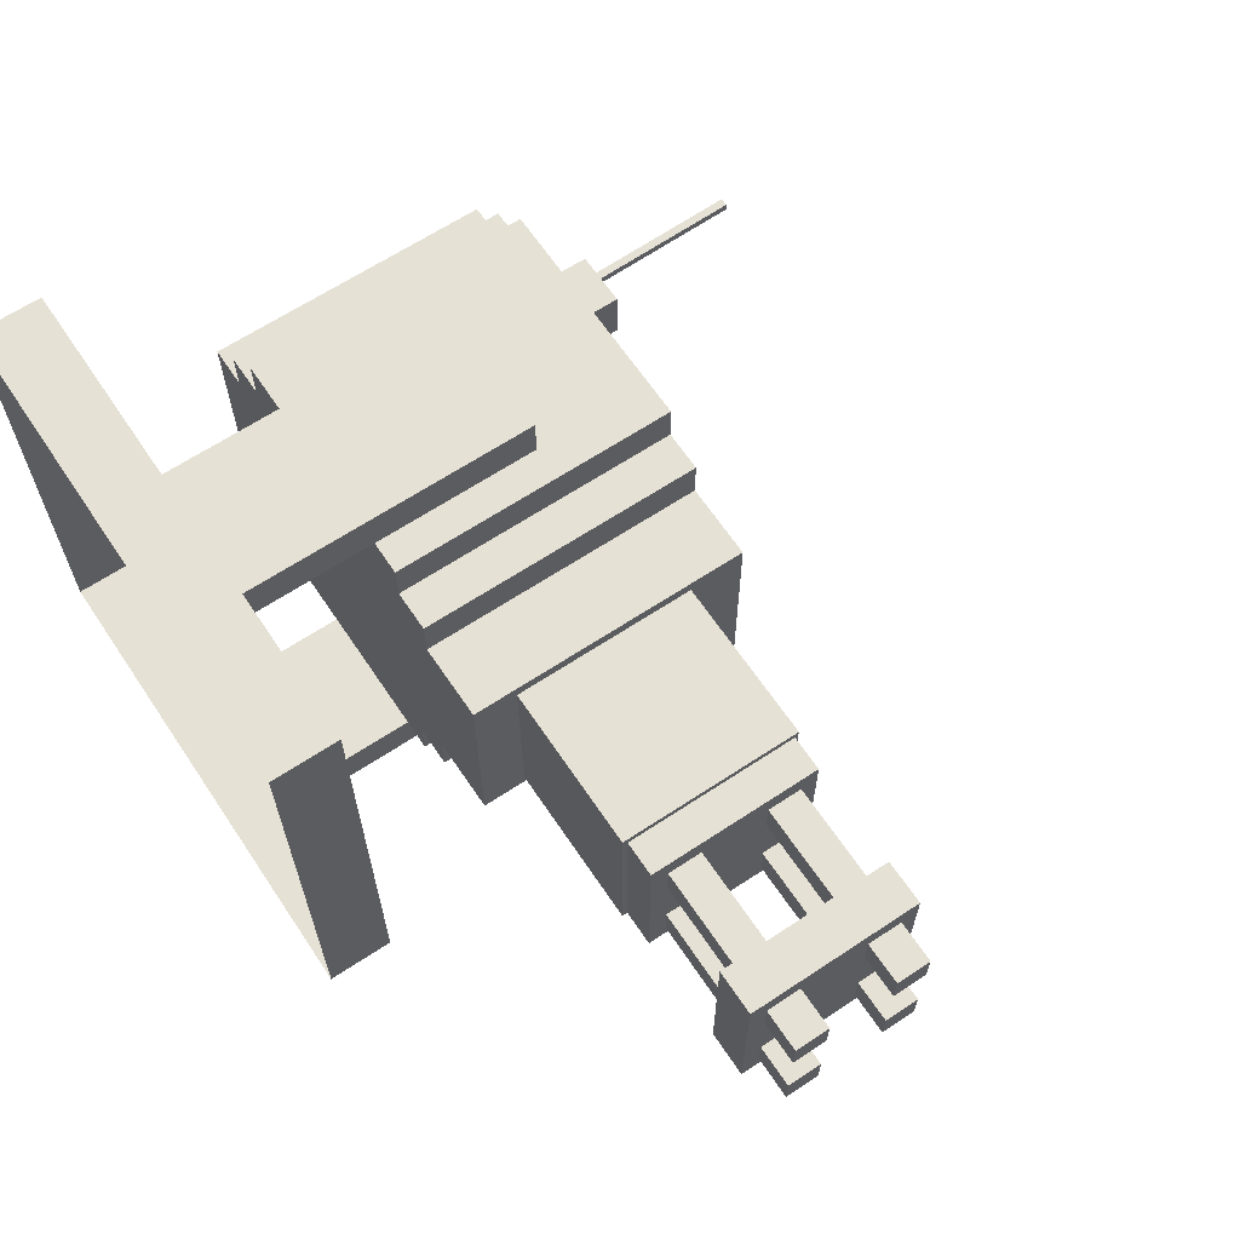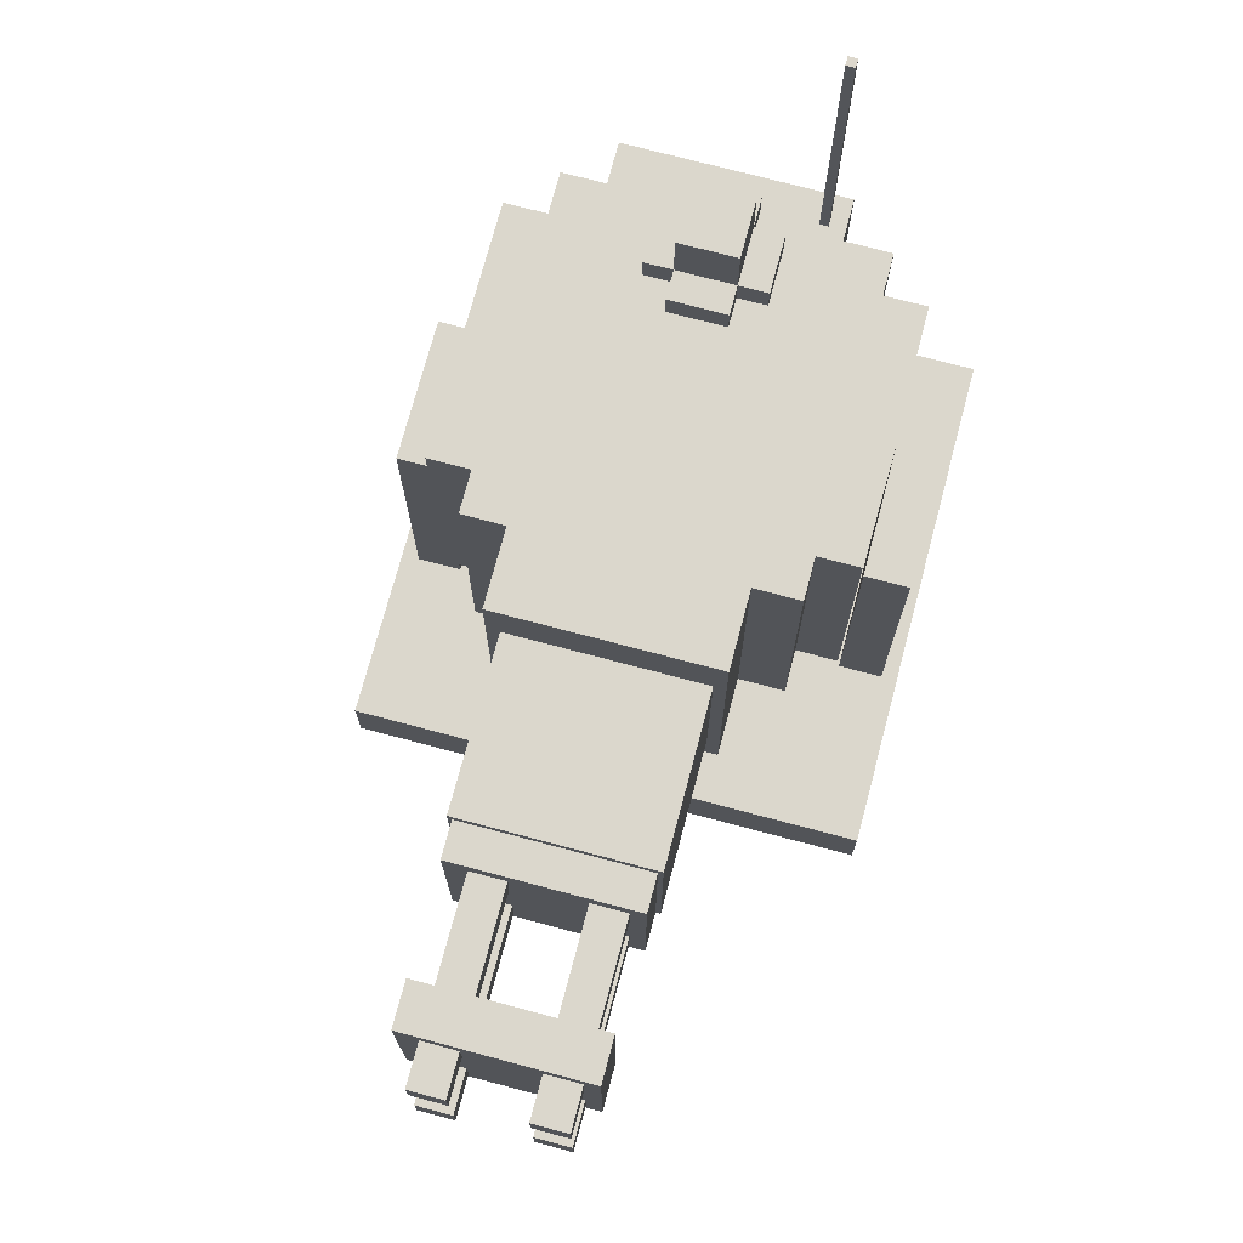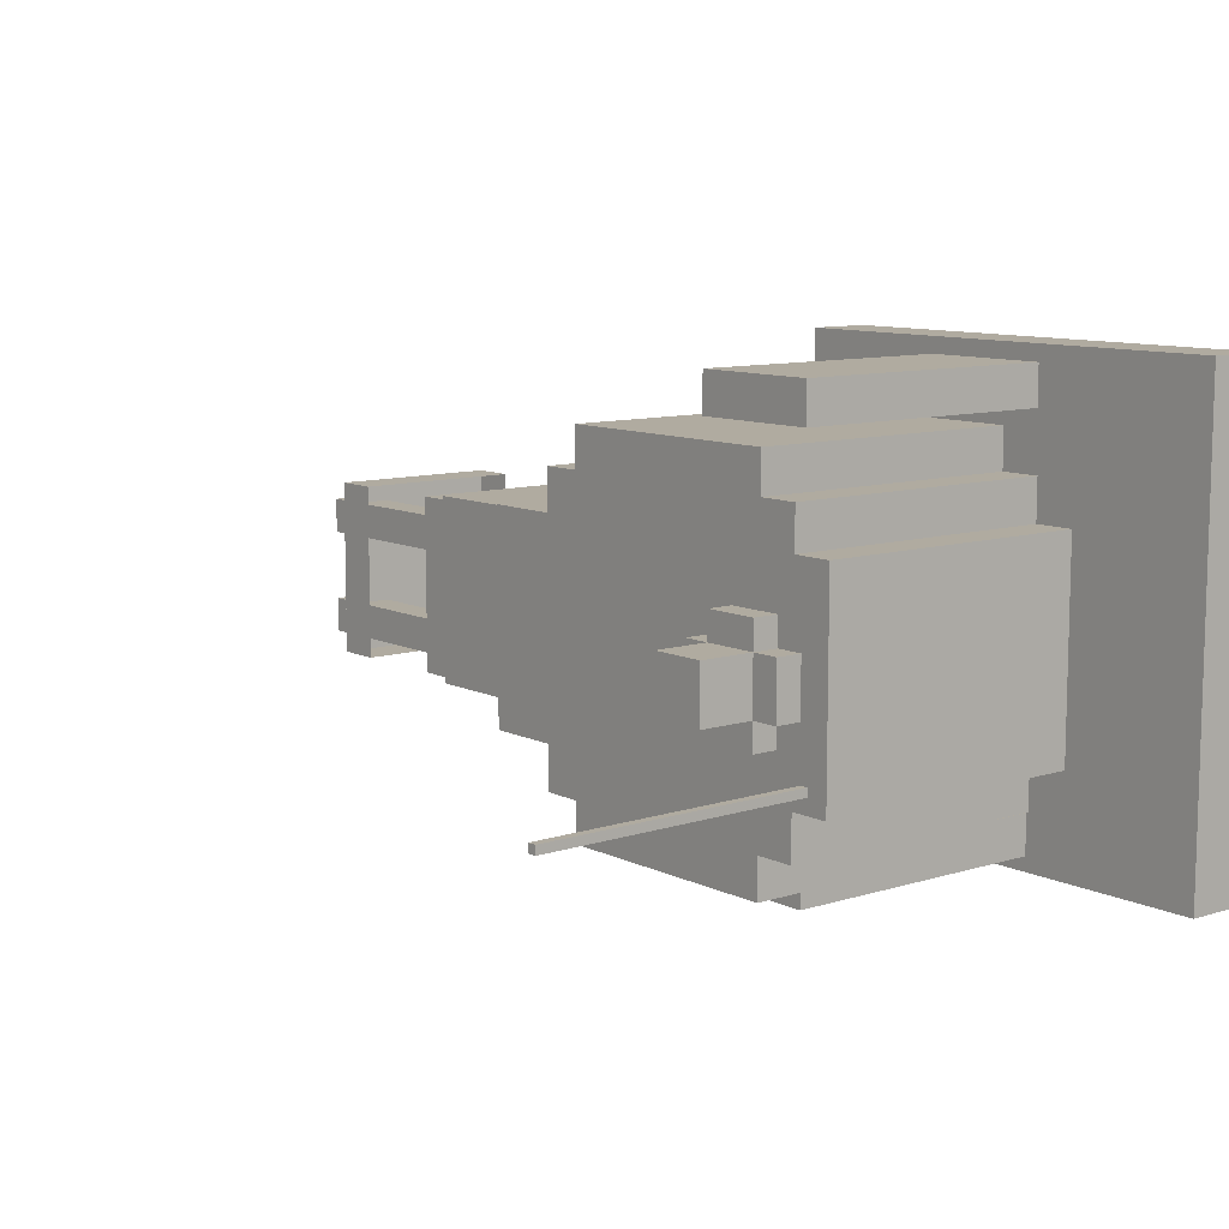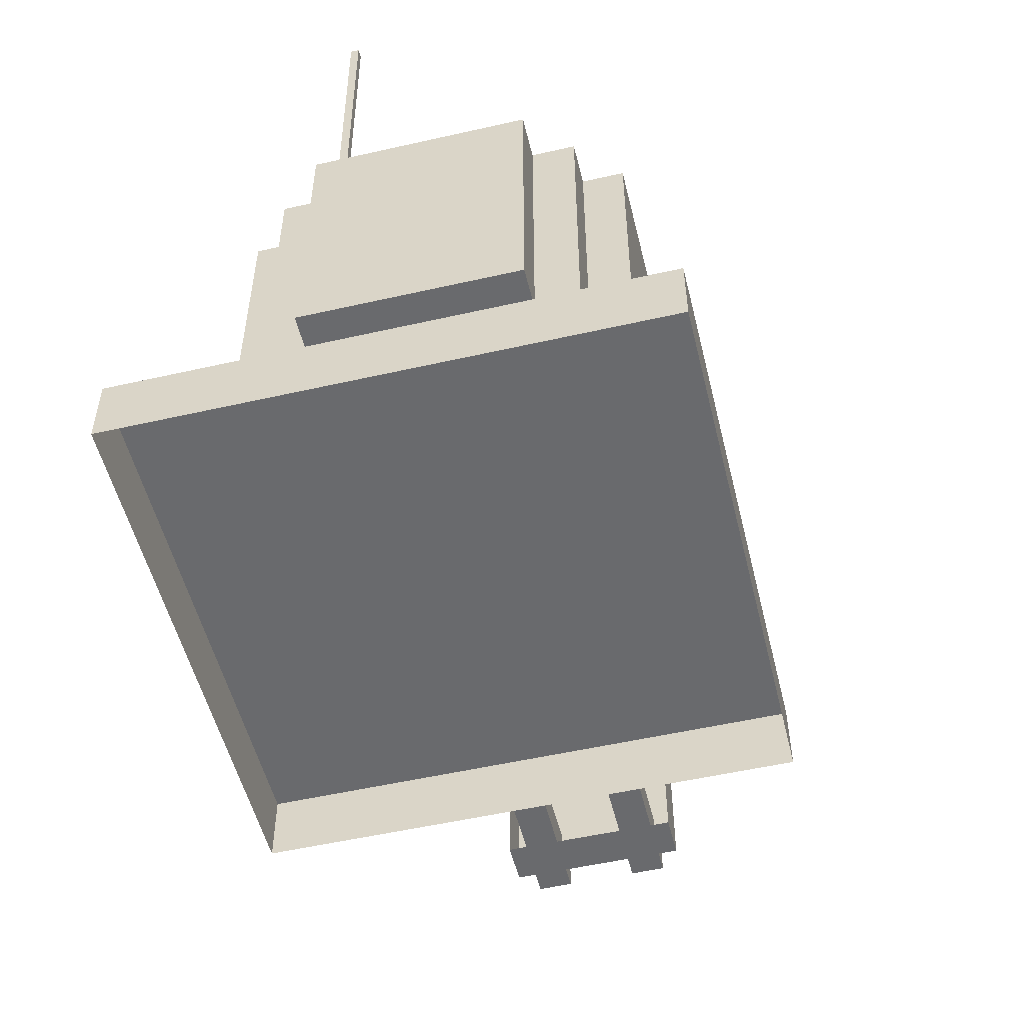
<metadata>
{"format":"obj","ext":"obj","renderer":"f3d","projection":"perspective","resolution":1024,"background":"white","views":[{"elev":64.3,"azim":56.2,"up":"+Z"},{"elev":73.4,"azim":104.9,"up":"+Y"},{"elev":9.8,"azim":-128.9,"up":"+Z"},{"elev":-53.0,"azim":-76.3,"up":"+Y"}]}
</metadata>
<code>
g base_space_3_turret01
v -0.05175 0.1975 -0.02309
v -0.05416 0.1975 -0.02309
v -0.05416 0.1975 -0.0255
v -0.05175 0.1975 -0.0255
v -0.05017 0.1172 -0.02309
v -0.05175 0.1975 -0.02309
v -0.05175 0.1975 -0.0255
v -0.05017 0.1172 -0.0255
v -0.05017 0.1172 -0.0255
v -0.05175 0.1975 -0.0255
v -0.05416 0.1975 -0.0255
v -0.05258 0.1171 -0.0255
v -0.05258 0.1171 -0.0255
v -0.05416 0.1975 -0.0255
v -0.05416 0.1975 -0.02309
v -0.05258 0.1171 -0.02309
v -0.05258 0.1171 -0.02309
v -0.05416 0.1975 -0.02309
v -0.05175 0.1975 -0.02309
v -0.05017 0.1172 -0.02309
v -0.03569 0.03633 -0.0544
v -0.03569 0.1176 -0.0544
v -0.03569 0.1176 -0.04278
v -0.03569 0.03633 -0.04278
v -0.03569 0.03633 -0.04278
v -0.03569 0.1176 -0.04278
v -0.04731 0.1176 -0.04278
v -0.04731 0.03633 -0.04278
v -0.04731 0.03633 -0.04278
v -0.04731 0.1176 -0.04278
v -0.04731 0.1176 -0.02991
v -0.04731 0.03633 -0.02991
v -0.04731 0.03633 -0.02991
v -0.04731 0.1176 -0.02991
v -0.05892 0.1176 -0.02991
v -0.05892 0.03633 -0.02991
v -0.05892 0.03633 -0.02991
v -0.05892 0.1176 -0.02991
v -0.05892 0.1176 0.03055
v -0.05892 0.03633 0.03055
v -0.05892 0.03633 0.03055
v -0.05892 0.1176 0.03055
v -0.04731 0.1176 0.03055
v -0.04731 0.03633 0.03055
v -0.04731 0.03633 0.03055
v -0.04731 0.1176 0.03055
v -0.04731 0.1176 0.04256
v -0.04731 0.03633 0.04256
v -0.04731 0.03633 0.04256
v -0.04731 0.1176 0.04256
v -0.03569 0.1176 0.04256
v -0.03569 0.03633 0.04256
v -0.03569 0.03633 0.04256
v -0.03569 0.1176 0.04256
v -0.03569 0.1176 0.05417
v -0.03569 0.03633 0.05417
v 0.03398 0.1176 -0.0544
v -0.03569 0.1176 -0.0544
v -0.03569 0.03633 -0.0544
v 0.03398 0.03633 -0.0544
v 0.03398 0.03633 -0.04278
v 0.03398 0.1176 -0.04278
v 0.03398 0.1176 -0.0544
v 0.03398 0.03633 -0.0544
v 0.03398 0.03633 -0.04278
v 0.04559 0.03633 -0.04278
v 0.04559 0.1176 -0.04278
v 0.03398 0.1176 -0.04278
v 0.04559 0.03633 -0.04278
v 0.04559 0.03633 -0.02991
v 0.04559 0.1176 -0.02991
v 0.04559 0.1176 -0.04278
v 0.04559 0.03633 0.03055
v 0.04559 0.03633 0.04256
v 0.04559 0.1176 0.04256
v 0.04559 0.1176 0.03055
v 0.04559 0.03633 0.04256
v 0.03398 0.03633 0.04256
v 0.03398 0.1176 0.04256
v 0.04559 0.1176 0.04256
v 0.03398 0.03633 0.04256
v 0.03398 0.03633 0.05417
v 0.03398 0.1176 0.05417
v 0.03398 0.1176 0.04256
v -0.03569 0.03633 0.05417
v -0.03569 0.1176 0.05417
v 0.03398 0.1176 0.05417
v 0.03398 0.03633 0.05417
v 0.06716 0.1176 -0.02991
v 0.04559 0.1176 -0.02991
v 0.04559 0.03633 -0.02991
v 0.06716 0.0364 -0.02991
v 0.06716 0.0364 0.03055
v 0.04559 0.03633 0.03055
v 0.04559 0.1176 0.03055
v 0.06716 0.1176 0.03055
v 0.06716 0.1176 0.03055
v -0.000746 0.1176 0.000321
v 0.06716 0.1176 -0.02991
v 0.04559 0.1176 -0.02991
v 0.04559 0.1176 -0.04278
v 0.03398 0.1176 -0.04278
v 0.03398 0.1176 -0.0544
v -0.03569 0.1176 -0.0544
v -0.03569 0.1176 -0.04278
v -0.04731 0.1176 -0.04278
v -0.04731 0.1176 -0.02991
v -0.05892 0.1176 -0.02991
v -0.05892 0.1176 0.03055
v -0.04731 0.1176 0.03055
v -0.04731 0.1176 0.04256
v -0.03569 0.1176 0.04256
v -0.03569 0.1176 0.05417
v 0.03398 0.1176 0.05417
v 0.03398 0.1176 0.04256
v 0.04559 0.1176 0.04256
v 0.04559 0.1176 0.03055
v 0.06716 0.0364 0.03055
v -0.000746 0.03633 0.000321
v 0.04559 0.03633 0.03055
v 0.04559 0.03633 0.04256
v 0.03398 0.03633 0.04256
v 0.03398 0.03633 0.05417
v -0.03569 0.03633 0.05417
v -0.03569 0.03633 0.04256
v -0.04731 0.03633 0.04256
v -0.04731 0.03633 0.03055
v -0.05892 0.03633 0.03055
v -0.05892 0.03633 -0.02991
v -0.04731 0.03633 -0.02991
v -0.04731 0.03633 -0.04278
v -0.03569 0.03633 -0.04278
v -0.03569 0.03633 -0.0544
v 0.03398 0.03633 -0.0544
v 0.03398 0.03633 -0.04278
v 0.04559 0.03633 -0.04278
v 0.04559 0.03633 -0.02991
v 0.06716 0.0364 -0.02991
v 0.06716 0.0364 0.03055
v 0.06716 0.1176 0.03055
v 0.06716 0.1176 -0.02991
v 0.06716 0.0364 -0.02991
v -0.04188 0.1413 0.007923
v -0.04188 0.1252 0.007923
v -0.04188 0.1252 -0.008149
v -0.04188 0.1413 -0.008149
v -0.04188 0.1413 0.007923
v -0.04188 0.1413 -0.008149
v -0.02581 0.1413 -0.008149
v -0.02581 0.1413 0.007923
v -0.02581 0.1413 -0.008149
v -0.04188 0.1413 -0.008149
v -0.04188 0.1252 -0.008149
v -0.02581 0.1252 -0.008149
v -0.02581 0.1252 0.007923
v -0.02581 0.1413 0.007923
v -0.02581 0.1413 -0.008149
v -0.02581 0.1252 -0.008149
v -0.02581 0.1252 0.007923
v -0.04188 0.1252 0.007923
v -0.04188 0.1413 0.007923
v -0.02581 0.1413 0.007923
v -0.04188 0.1171 -0.01619
v -0.04188 0.1252 -0.01619
v -0.04188 0.1252 0.01596
v -0.04188 0.1171 0.01596
v -0.04188 0.1252 0.01596
v -0.04188 0.1252 -0.01619
v -0.02581 0.1252 -0.01619
v -0.02581 0.1252 0.01596
v -0.04188 0.1171 -0.01619
v -0.02581 0.1171 -0.01619
v -0.02581 0.1252 -0.01619
v -0.04188 0.1252 -0.01619
v -0.02581 0.1171 -0.01619
v -0.02581 0.1171 0.01596
v -0.02581 0.1252 0.01596
v -0.02581 0.1252 -0.01619
v -0.04188 0.1171 0.01596
v -0.04188 0.1252 0.01596
v -0.02581 0.1252 0.01596
v -0.02581 0.1171 0.01596
v -0.01778 0.1171 -0.008149
v -0.01778 0.1252 -0.008149
v -0.04992 0.1252 -0.008149
v -0.04992 0.1171 -0.008149
v -0.04992 0.1252 -0.008149
v -0.01778 0.1252 -0.008149
v -0.01778 0.1252 0.007923
v -0.04992 0.1252 0.007923
v -0.01778 0.1171 -0.008149
v -0.01778 0.1171 0.007923
v -0.01778 0.1252 0.007923
v -0.01778 0.1252 -0.008149
v -0.01778 0.1171 0.007923
v -0.04992 0.1171 0.007923
v -0.04992 0.1252 0.007923
v -0.01778 0.1252 0.007923
v -0.04992 0.1171 -0.008149
v -0.04992 0.1252 -0.008149
v -0.04992 0.1252 0.007923
v -0.04992 0.1171 0.007923
v 0.02465 6.2e-05 -0.05522
v 0.02465 0.08348 -0.05522
v 0.02465 0.08348 -0.06734
v 0.02465 6.2e-05 -0.06734
v 0.02465 6.2e-05 -0.06734
v 0.02465 0.08348 -0.06734
v -0.01415 0.08348 -0.06734
v -0.01415 6.2e-05 -0.06734
v -0.01415 6.2e-05 -0.06734
v -0.01415 0.08348 -0.06734
v -0.01415 0.08348 -0.05522
v -0.01415 6.2e-05 -0.05522
v -0.01415 6.2e-05 -0.05522
v -0.01415 0.08348 -0.05522
v 0.02465 0.08348 -0.05522
v 0.02465 6.2e-05 -0.05522
v -0.01415 0.08348 -0.05522
v -0.01415 0.08348 -0.06734
v 0.02465 0.08348 -0.06734
v 0.02465 0.08348 -0.05522
v 0.02465 6.2e-05 0.06692
v 0.02465 0.08348 0.06692
v 0.02465 0.08348 0.05479
v 0.02465 6.2e-05 0.05479
v 0.02465 6.2e-05 0.05479
v 0.02465 0.08348 0.05479
v -0.01415 0.08348 0.05479
v -0.01415 6.2e-05 0.05479
v -0.01415 6.2e-05 0.05479
v -0.01415 0.08348 0.05479
v -0.01415 0.08348 0.06692
v -0.01415 6.2e-05 0.06692
v -0.01415 6.2e-05 0.06692
v -0.01415 0.08348 0.06692
v 0.02465 0.08348 0.06692
v 0.02465 6.2e-05 0.06692
v 0.02465 0.08348 0.05479
v 0.02465 0.08348 0.06692
v -0.01415 0.08348 0.06692
v -0.01415 0.08348 0.05479
v -0.07182 -0 0.07182
v -0.07182 -0 -0.07182
v 0.07182 -0 -0.07182
v 0.07182 -0 0.07182
v -0.07182 -0 -0.07182
v -0.07182 -0.01915 -0.07182
v 0.07182 -0.01915 -0.07182
v 0.07182 -0 -0.07182
v -0.07182 -0 0.07182
v -0.07182 -0.01915 0.07182
v -0.07182 -0.01915 -0.07182
v -0.07182 -0 -0.07182
v 0.07182 -0 0.07182
v 0.07182 -0.01915 0.07182
v -0.07182 -0.01915 0.07182
v -0.07182 -0 0.07182
v 0.07182 -0 -0.07182
v 0.07182 -0.01915 -0.07182
v 0.07182 -0.01915 0.07182
v 0.07182 -0 0.07182
v 0.1144 0.1017 -0.02658
v 0.1144 0.04908 -0.02658
v 0.1144 0.04908 0.02686
v 0.1144 0.1017 0.02686
v 0.1144 0.1017 -0.02658
v 0.06638 0.1017 -0.02658
v 0.06638 0.04908 -0.02658
v 0.1144 0.04908 -0.02658
v 0.1144 0.04908 -0.02658
v 0.06638 0.04908 -0.02658
v 0.06638 0.04908 0.02686
v 0.1144 0.04908 0.02686
v 0.1144 0.04908 0.02686
v 0.06638 0.04908 0.02686
v 0.06638 0.1017 0.02686
v 0.1144 0.1017 0.02686
v 0.1144 0.1017 0.02686
v 0.06638 0.1017 0.02686
v 0.06638 0.1017 -0.02658
v 0.1144 0.1017 -0.02658
v 0.1249 0.1004 -0.02525
v 0.1249 0.0504 -0.02525
v 0.1249 0.0504 0.02552
v 0.1249 0.1004 0.02552
v 0.1147 0.1004 -0.02525
v 0.1249 0.1004 -0.02525
v 0.1249 0.1004 0.02552
v 0.1147 0.1004 0.02552
v 0.1147 0.1004 0.02552
v 0.1249 0.1004 0.02552
v 0.1249 0.0504 0.02552
v 0.1147 0.0504 0.02552
v 0.1147 0.0504 0.02552
v 0.1249 0.0504 0.02552
v 0.1249 0.0504 -0.02525
v 0.1147 0.0504 -0.02525
v 0.1147 0.0504 -0.02525
v 0.1249 0.0504 -0.02525
v 0.1249 0.1004 -0.02525
v 0.1147 0.1004 -0.02525
v 0.1787 0.06553 -0.02105
v 0.1787 0.05552 -0.02105
v 0.1787 0.05552 -0.01106
v 0.1787 0.06553 -0.01106
v 0.1249 0.06553 -0.02105
v 0.1787 0.06553 -0.02105
v 0.1787 0.06553 -0.01106
v 0.1249 0.06553 -0.01106
v 0.1249 0.06553 -0.01106
v 0.1787 0.06553 -0.01106
v 0.1787 0.05552 -0.01106
v 0.1249 0.05552 -0.01106
v 0.1249 0.05552 -0.01106
v 0.1787 0.05552 -0.01106
v 0.1787 0.05552 -0.02105
v 0.1249 0.05552 -0.02105
v 0.1249 0.05552 -0.02105
v 0.1787 0.05552 -0.02105
v 0.1787 0.06553 -0.02105
v 0.1249 0.06553 -0.02105
v 0.1787 0.06553 0.009118
v 0.1787 0.05552 0.009118
v 0.1787 0.05552 0.0191
v 0.1787 0.06553 0.0191
v 0.1249 0.06553 0.009118
v 0.1787 0.06553 0.009118
v 0.1787 0.06553 0.0191
v 0.1249 0.06553 0.0191
v 0.1249 0.06553 0.0191
v 0.1787 0.06553 0.0191
v 0.1787 0.05552 0.0191
v 0.1249 0.05552 0.0191
v 0.1249 0.05552 0.0191
v 0.1787 0.05552 0.0191
v 0.1787 0.05552 0.009118
v 0.1249 0.05552 0.009118
v 0.1249 0.05552 0.009118
v 0.1787 0.05552 0.009118
v 0.1787 0.06553 0.009118
v 0.1249 0.06553 0.009118
v 0.1787 0.09554 -0.02105
v 0.1787 0.08553 -0.02105
v 0.1787 0.08553 -0.01106
v 0.1787 0.09554 -0.01106
v 0.1249 0.09554 -0.02105
v 0.1787 0.09554 -0.02105
v 0.1787 0.09554 -0.01106
v 0.1249 0.09554 -0.01106
v 0.1249 0.09554 -0.01106
v 0.1787 0.09554 -0.01106
v 0.1787 0.08553 -0.01106
v 0.1249 0.08553 -0.01106
v 0.1249 0.08553 -0.01106
v 0.1787 0.08553 -0.01106
v 0.1787 0.08553 -0.02105
v 0.1249 0.08553 -0.02105
v 0.1249 0.08553 -0.02105
v 0.1787 0.08553 -0.02105
v 0.1787 0.09554 -0.02105
v 0.1249 0.09554 -0.02105
v 0.1787 0.09554 0.009118
v 0.1787 0.08553 0.009118
v 0.1787 0.08553 0.0191
v 0.1787 0.09554 0.0191
v 0.1249 0.09554 0.009117
v 0.1787 0.09554 0.009118
v 0.1787 0.09554 0.0191
v 0.1249 0.09554 0.0191
v 0.1249 0.09554 0.0191
v 0.1787 0.09554 0.0191
v 0.1787 0.08553 0.0191
v 0.1249 0.08553 0.0191
v 0.1249 0.08553 0.0191
v 0.1787 0.08553 0.0191
v 0.1787 0.08553 0.009118
v 0.1249 0.08553 0.009117
v 0.1249 0.08553 0.009117
v 0.1787 0.08553 0.009118
v 0.1787 0.09554 0.009118
v 0.1249 0.09554 0.009117
v 0.1668 0.1004 -0.02525
v 0.1668 0.0504 -0.02525
v 0.1668 0.0504 0.02552
v 0.1668 0.1004 0.02552
v 0.154 0.1004 -0.02525
v 0.1668 0.1004 -0.02525
v 0.1668 0.1004 0.02552
v 0.154 0.1004 0.02552
v 0.154 0.1004 0.02552
v 0.1668 0.1004 0.02552
v 0.1668 0.0504 0.02552
v 0.154 0.0504 0.02552
v 0.154 0.0504 0.02552
v 0.1668 0.0504 0.02552
v 0.1668 0.0504 -0.02525
v 0.154 0.0504 -0.02525
v 0.154 0.0504 -0.02525
v 0.1668 0.0504 -0.02525
v 0.1668 0.1004 -0.02525
v 0.154 0.1004 -0.02525
f -400 -401 -402
f -399 -400 -402
f -396 -397 -398
f -395 -396 -398
f -392 -393 -394
f -391 -392 -394
f -388 -389 -390
f -387 -388 -390
f -384 -385 -386
f -383 -384 -386
f -380 -381 -382
f -379 -380 -382
f -376 -377 -378
f -375 -376 -378
f -372 -373 -374
f -371 -372 -374
f -368 -369 -370
f -367 -368 -370
f -364 -365 -366
f -363 -364 -366
f -360 -361 -362
f -359 -360 -362
f -356 -357 -358
f -355 -356 -358
f -352 -353 -354
f -351 -352 -354
f -348 -349 -350
f -347 -348 -350
f -344 -345 -346
f -343 -344 -346
f -340 -341 -342
f -339 -340 -342
f -336 -337 -338
f -335 -336 -338
f -332 -333 -334
f -331 -332 -334
f -328 -329 -330
f -327 -328 -330
f -324 -325 -326
f -323 -324 -326
f -320 -321 -322
f -319 -320 -322
f -316 -317 -318
f -315 -316 -318
f -312 -313 -314
f -311 -312 -314
f -308 -309 -310
f -307 -308 -310
f -304 -305 -306
f -303 -305 -304
f -302 -305 -303
f -301 -305 -302
f -300 -305 -301
f -299 -305 -300
f -298 -305 -299
f -297 -305 -298
f -296 -305 -297
f -295 -305 -296
f -294 -305 -295
f -293 -305 -294
f -292 -305 -293
f -291 -305 -292
f -290 -305 -291
f -289 -305 -290
f -288 -305 -289
f -287 -305 -288
f -286 -305 -287
f -306 -305 -286
f -283 -284 -285
f -282 -284 -283
f -281 -284 -282
f -280 -284 -281
f -279 -284 -280
f -278 -284 -279
f -277 -284 -278
f -276 -284 -277
f -275 -284 -276
f -274 -284 -275
f -273 -284 -274
f -272 -284 -273
f -271 -284 -272
f -270 -284 -271
f -269 -284 -270
f -268 -284 -269
f -267 -284 -268
f -266 -284 -267
f -265 -284 -266
f -284 -265 -285
f -262 -263 -264
f -261 -262 -264
f -258 -259 -260
f -257 -258 -260
f -254 -255 -256
f -253 -254 -256
f -250 -251 -252
f -249 -250 -252
f -246 -247 -248
f -245 -246 -248
f -242 -243 -244
f -241 -242 -244
f -238 -239 -240
f -237 -238 -240
f -234 -235 -236
f -233 -234 -236
f -230 -231 -232
f -229 -230 -232
f -226 -227 -228
f -225 -226 -228
f -222 -223 -224
f -221 -222 -224
f -218 -219 -220
f -217 -218 -220
f -214 -215 -216
f -213 -214 -216
f -210 -211 -212
f -209 -210 -212
f -206 -207 -208
f -205 -206 -208
f -202 -203 -204
f -201 -202 -204
f -198 -199 -200
f -197 -198 -200
f -194 -195 -196
f -193 -194 -196
f -190 -191 -192
f -189 -190 -192
f -186 -187 -188
f -185 -186 -188
f -182 -183 -184
f -181 -182 -184
f -178 -179 -180
f -177 -178 -180
f -174 -175 -176
f -173 -174 -176
f -170 -171 -172
f -169 -170 -172
f -166 -167 -168
f -165 -166 -168
f -162 -163 -164
f -161 -162 -164
f -158 -159 -160
f -157 -158 -160
f -154 -155 -156
f -153 -154 -156
f -150 -151 -152
f -149 -150 -152
f -146 -147 -148
f -145 -146 -148
f -142 -143 -144
f -141 -142 -144
f -138 -139 -140
f -137 -138 -140
f -134 -135 -136
f -133 -134 -136
f -130 -131 -132
f -129 -130 -132
f -126 -127 -128
f -125 -126 -128
f -122 -123 -124
f -121 -122 -124
f -118 -119 -120
f -117 -118 -120
f -114 -115 -116
f -113 -114 -116
f -110 -111 -112
f -109 -110 -112
f -106 -107 -108
f -105 -106 -108
f -102 -103 -104
f -101 -102 -104
f -98 -99 -100
f -97 -98 -100
f -94 -95 -96
f -93 -94 -96
f -90 -91 -92
f -89 -90 -92
f -86 -87 -88
f -85 -86 -88
f -82 -83 -84
f -81 -82 -84
f -78 -79 -80
f -77 -78 -80
f -74 -75 -76
f -73 -74 -76
f -70 -71 -72
f -69 -70 -72
f -66 -67 -68
f -65 -66 -68
f -62 -63 -64
f -61 -62 -64
f -58 -59 -60
f -57 -58 -60
f -54 -55 -56
f -53 -54 -56
f -50 -51 -52
f -49 -50 -52
f -46 -47 -48
f -45 -46 -48
f -42 -43 -44
f -41 -42 -44
f -38 -39 -40
f -37 -38 -40
f -34 -35 -36
f -33 -34 -36
f -30 -31 -32
f -29 -30 -32
f -26 -27 -28
f -25 -26 -28
f -22 -23 -24
f -21 -22 -24
f -18 -19 -20
f -17 -18 -20
f -14 -15 -16
f -13 -14 -16
f -10 -11 -12
f -9 -10 -12
f -6 -7 -8
f -5 -6 -8
f -2 -3 -4
f -1 -2 -4

</code>
